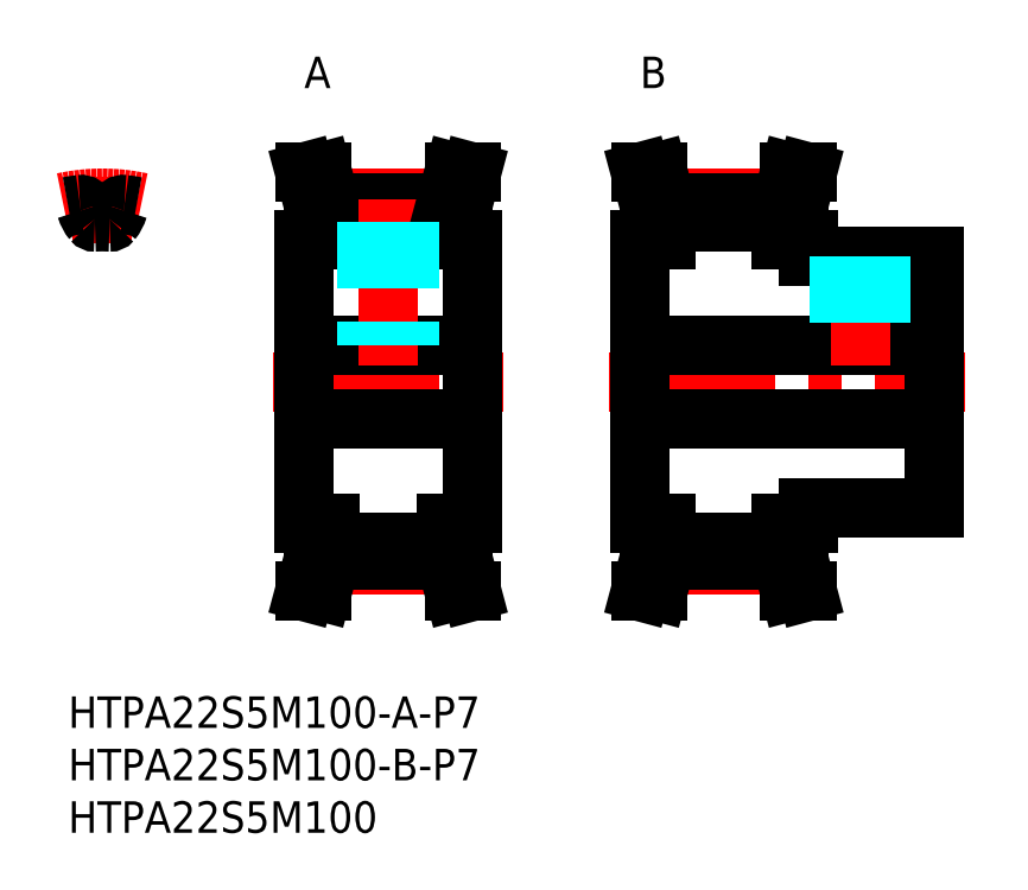
<metadata>
{"format":"dxf","ext":"dxf","renderer":"ezdxf+matplotlib","layout":"modelspace","background":"white","min_lineweight":24,"dpi":150}
</metadata>
<code>
0
SECTION
2
ENTITIES
0
LINE
8
MSM_CENTER
10
51.5
20
30
30
0
11
85.5
21
30
31
0
0
LINE
8
MSM_CENTER
10
57
20
47.5
30
0
11
68
21
47.5
31
0
0
LINE
8
MSM_CENTER
10
57
20
12.49
30
0
11
68
21
12.49
31
0
0
LINE
8
MSM_CONTINUOUS
10
57
20
45.25
30
0
11
68
21
45.25
31
0
0
LINE
8
MSM_CONTINUOUS
10
57
20
14.74
30
0
11
68
21
14.74
31
0
0
LINE
8
MSM_CONTINUOUS
10
57
20
12.97
30
0
11
68
21
12.97
31
0
0
LINE
8
MSM_CONTINUOUS
10
57
20
47.02
30
0
11
68
21
47.02
31
0
0
LINE
8
MSM_CONTINUOUS
10
54.5
20
33.5
30
0
11
82.5
21
33.5
31
0
0
LINE
8
MSM_CONTINUOUS
10
54.5
20
26.5
30
0
11
82.5
21
26.5
31
0
0
LINE
8
MSM_CENTER
10
19.5
20
30
30
0
11
41.5
21
30
31
0
0
LINE
8
MSM_CENTER
10
25
20
12.5
30
0
11
36
21
12.5
31
0
0
LINE
8
MSM_CENTER
10
25
20
47.5
30
0
11
36
21
47.5
31
0
0
LINE
8
MSM_CONTINUOUS
10
22.5
20
33.5
30
0
11
38.5
21
33.5
31
0
0
LINE
8
MSM_CONTINUOUS
10
22.5
20
26.5
30
0
11
38.5
21
26.5
31
0
0
LINE
8
MSM_CONTINUOUS
10
25
20
45.25
30
0
11
36
21
45.25
31
0
0
LINE
8
MSM_CONTINUOUS
10
25
20
47.02
30
0
11
36
21
47.02
31
0
0
LINE
8
MSM_CONTINUOUS
10
25
20
12.98
30
0
11
36
21
12.98
31
0
0
LINE
8
MSM_CONTINUOUS
10
25
20
14.75
30
0
11
36
21
14.75
31
0
0
LINE
8
MSM_CONTINUOUS
10
22.5
20
16.5
30
0
11
22.5
21
43.5
31
0
0
LINE
8
MSM_CONTINUOUS
10
23.4
20
13.19
30
0
11
22.55
21
10
31
0
0
LINE
8
MSM_CONTINUOUS
10
25
20
12.98
30
0
11
24.2
21
10
31
0
0
LINE
8
MSM_CONTINUOUS
10
22.55
20
10
30
0
11
24.2
21
10
31
0
0
LINE
8
MSM_CONTINUOUS
10
25
20
12.98
30
0
11
25
21
16.5
31
0
0
LINE
8
MSM_CONTINUOUS
10
23.4
20
16.5
30
0
11
23.4
21
13.19
31
0
0
LINE
8
MSM_CONTINUOUS
10
22.5
20
16.5
30
0
11
25
21
16.5
31
0
0
LINE
8
MSM_CONTINUOUS
10
25
20
43.5
30
0
11
25
21
47.02
31
0
0
LINE
8
MSM_CONTINUOUS
10
23.4
20
43.5
30
0
11
23.4
21
46.81
31
0
0
LINE
8
MSM_CONTINUOUS
10
22.5
20
43.5
30
0
11
25
21
43.5
31
0
0
LINE
8
MSM_CONTINUOUS
10
22.55
20
50
30
0
11
24.2
21
50
31
0
0
LINE
8
MSM_CONTINUOUS
10
23.4
20
46.81
30
0
11
22.55
21
50
31
0
0
LINE
8
MSM_CONTINUOUS
10
25
20
47.02
30
0
11
24.2
21
50
31
0
0
LINE
8
MSM_CONTINUOUS
10
38.5
20
16.5
30
0
11
38.5
21
43.5
31
0
0
LINE
8
MSM_CONTINUOUS
10
37.6
20
13.19
30
0
11
38.45
21
10
31
0
0
LINE
8
MSM_CONTINUOUS
10
36
20
12.98
30
0
11
36.8
21
10
31
0
0
LINE
8
MSM_CONTINUOUS
10
38.45
20
10
30
0
11
36.8
21
10
31
0
0
LINE
8
MSM_CONTINUOUS
10
36
20
16.5
30
0
11
38.5
21
16.5
31
0
0
LINE
8
MSM_CONTINUOUS
10
36
20
12.98
30
0
11
36
21
16.5
31
0
0
LINE
8
MSM_CONTINUOUS
10
37.6
20
16.5
30
0
11
37.6
21
13.19
31
0
0
LINE
8
MSM_CONTINUOUS
10
55.4
20
13.19
30
0
11
54.55
21
10
31
0
0
LINE
8
MSM_CONTINUOUS
10
57
20
12.98
30
0
11
56.2
21
10
31
0
0
LINE
8
MSM_CONTINUOUS
10
54.55
20
10
30
0
11
56.2
21
10
31
0
0
LINE
8
MSM_CONTINUOUS
10
54.5
20
16.5
30
0
11
57
21
16.5
31
0
0
LINE
8
MSM_CONTINUOUS
10
55.4
20
16.5
30
0
11
55.4
21
13.19
31
0
0
LINE
8
MSM_CONTINUOUS
10
57
20
12.97
30
0
11
57
21
16.5
31
0
0
LINE
8
MSM_CENTER
10
30.5
20
31.5
30
0
11
30.5
21
49.5
31
0
0
LINE
8
MSM_CONTINUOUS
10
37.6
20
43.5
30
0
11
37.6
21
46.81
31
0
0
LINE
8
MSM_CONTINUOUS
10
36
20
43.5
30
0
11
36
21
47.02
31
0
0
LINE
8
MSM_CONTINUOUS
10
36
20
43.5
30
0
11
38.5
21
43.5
31
0
0
LINE
8
MSM_CONTINUOUS
10
38.45
20
50
30
0
11
36.8
21
50
31
0
0
LINE
8
MSM_CONTINUOUS
10
37.6
20
46.81
30
0
11
38.45
21
50
31
0
0
LINE
8
MSM_CONTINUOUS
10
36
20
47.02
30
0
11
36.8
21
50
31
0
0
LINE
8
MSM_CONTINUOUS
10
55.4
20
43.5
30
0
11
55.4
21
46.81
31
0
0
LINE
8
MSM_CONTINUOUS
10
57
20
43.5
30
0
11
57
21
47.02
31
0
0
LINE
8
MSM_CONTINUOUS
10
54.5
20
43.5
30
0
11
57
21
43.5
31
0
0
LINE
8
MSM_CONTINUOUS
10
55.4
20
46.81
30
0
11
54.55
21
50
31
0
0
LINE
8
MSM_CONTINUOUS
10
54.55
20
50
30
0
11
56.2
21
50
31
0
0
LINE
8
MSM_CONTINUOUS
10
57
20
47.02
30
0
11
56.2
21
50
31
0
0
LINE
8
MSM_CONTINUOUS
10
82.5
20
18
30
0
11
82.5
21
42
31
0
0
LINE
8
MSM_CONTINUOUS
10
68
20
12.98
30
0
11
68.8
21
10
31
0
0
LINE
8
MSM_CONTINUOUS
10
69.6
20
13.19
30
0
11
70.45
21
10
31
0
0
LINE
8
MSM_CONTINUOUS
10
70.45
20
10
30
0
11
68.8
21
10
31
0
0
LINE
8
MSM_CONTINUOUS
10
70.5
20
18
30
0
11
82.5
21
18
31
0
0
LINE
8
MSM_CONTINUOUS
10
70.5
20
16.5
30
0
11
70.5
21
18
31
0
0
LINE
8
MSM_CONTINUOUS
10
69.6
20
16.5
30
0
11
69.6
21
13.19
31
0
0
LINE
8
MSM_CONTINUOUS
10
68
20
16.5
30
0
11
70.5
21
16.5
31
0
0
LINE
8
MSM_CONTINUOUS
10
68
20
12.97
30
0
11
68
21
16.5
31
0
0
LINE
8
MSM_CONTINUOUS
10
69.6
20
43.5
30
0
11
69.6
21
46.81
31
0
0
LINE
8
MSM_CONTINUOUS
10
68
20
43.5
30
0
11
68
21
47.02
31
0
0
LINE
8
MSM_CENTER
10
75.5
20
31.5
30
0
11
75.5
21
44
31
0
0
LINE
8
MSM_CONTINUOUS
10
70.5
20
42
30
0
11
82.5
21
42
31
0
0
LINE
8
MSM_CONTINUOUS
10
68
20
43.5
30
0
11
70.5
21
43.5
31
0
0
LINE
8
MSM_CONTINUOUS
10
70.5
20
42
30
0
11
70.5
21
43.5
31
0
0
LINE
8
MSM_CONTINUOUS
10
70.45
20
50
30
0
11
68.8
21
50
31
0
0
LINE
8
MSM_CONTINUOUS
10
69.6
20
46.81
30
0
11
70.45
21
50
31
0
0
LINE
8
MSM_CONTINUOUS
10
68
20
47.02
30
0
11
68.8
21
50
31
0
0
LINE
8
MSM_CENTER
10
3.25
20
43.25
30
0
11
3.25
21
49.5
31
0
0
ARC
8
MSM_CENTER
10
3.25
20
30
30
0
40
17.5
50
77.63
51
102.4
0
ARC
8
MSM_CONTINUOUS
10
3.25
20
30
30
0
40
17.02
50
97.15
51
101
0
ARC
8
MSM_CONTINUOUS
10
1.625
20
47.41
30
0
40
3.275
50
320.7
51
343.9
0
ARC
8
MSM_CONTINUOUS
10
4.875
20
47.41
30
0
40
3.275
50
196.1
51
219.3
0
ARC
8
MSM_CONTINUOUS
10
3.25
20
30
30
0
40
15.25
50
87.36
51
92.64
0
ARC
8
MSM_CONTINUOUS
10
3.25
20
30
30
0
40
17.02
50
78.99
51
82.85
0
INSERT
8
MSM_CONTINUOUS
2
*U3
10
0
20
0
30
0
0
INSERT
8
MSM_CONTINUOUS
2
*U4
10
0
20
0
30
0
0
INSERT
8
MSM_CONTINUOUS
2
*U5
10
0
20
0
30
0
0
LINE
8
MSM_CONTINUOUS
10
54.5
20
16.5
30
0
11
54.5
21
43.5
31
0
0
INSERT
8
MSM_CONTINUOUS
2
*U6
10
0
20
0
30
0
0
INSERT
8
MSM_CONTINUOUS
2
*U7
10
0
20
0
30
0
0
ARC
8
MSM_CONTINUOUS
10
3.965
20
45.49
30
0
40
0.25
50
267.4
51
320.7
0
ARC
8
MSM_CONTINUOUS
10
2.535
20
45.49
30
0
40
0.25
50
219.3
51
272.6
0
ARC
8
MSM_CONTINUOUS
10
5.3
20
46.35
30
0
40
0.55
50
82.85
51
163.9
0
ARC
8
MSM_CONTINUOUS
10
1.2
20
46.35
30
0
40
0.55
50
16.07
51
97.15
0
LINE
8
MSM_DASHED
10
32.5
20
45.25
30
0
11
32.5
21
33.5
31
0
0
LINE
8
MSM_DASHED
10
32.12
20
45.25
30
0
11
32.12
21
33.5
31
0
0
LINE
8
MSM_DASHED
10
28.88
20
45.25
30
0
11
28.88
21
33.5
31
0
0
LINE
8
MSM_DASHED
10
28.5
20
45.25
30
0
11
28.5
21
33.5
31
0
0
LINE
8
MSM_DASHED
10
77.5
20
42
30
0
11
77.5
21
33.5
31
0
0
LINE
8
MSM_DASHED
10
77.12
20
42
30
0
11
77.12
21
33.5
31
0
0
LINE
8
MSM_DASHED
10
73.88
20
42
30
0
11
73.88
21
33.5
31
0
0
LINE
8
MSM_DASHED
10
73.5
20
42
30
0
11
73.5
21
33.5
31
0
0
ENDSEC
0
EOF

</code>
